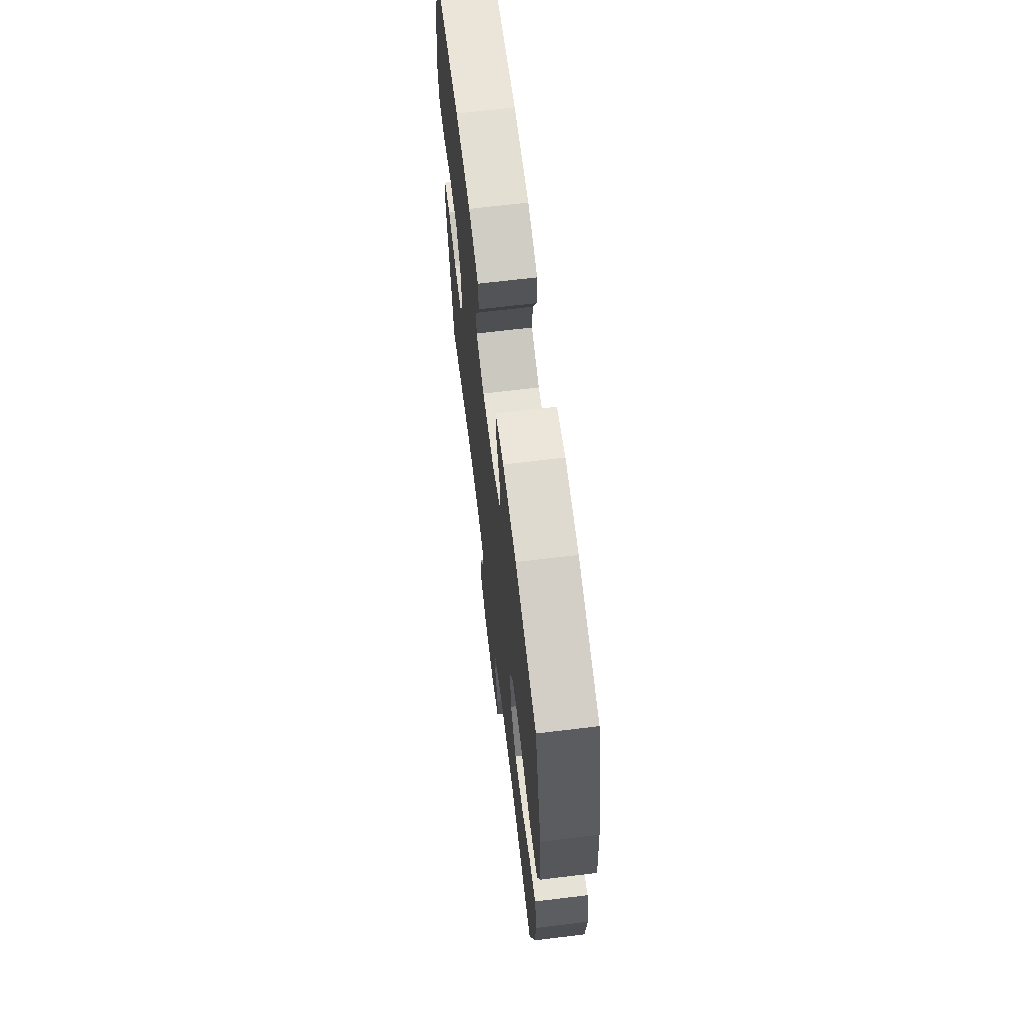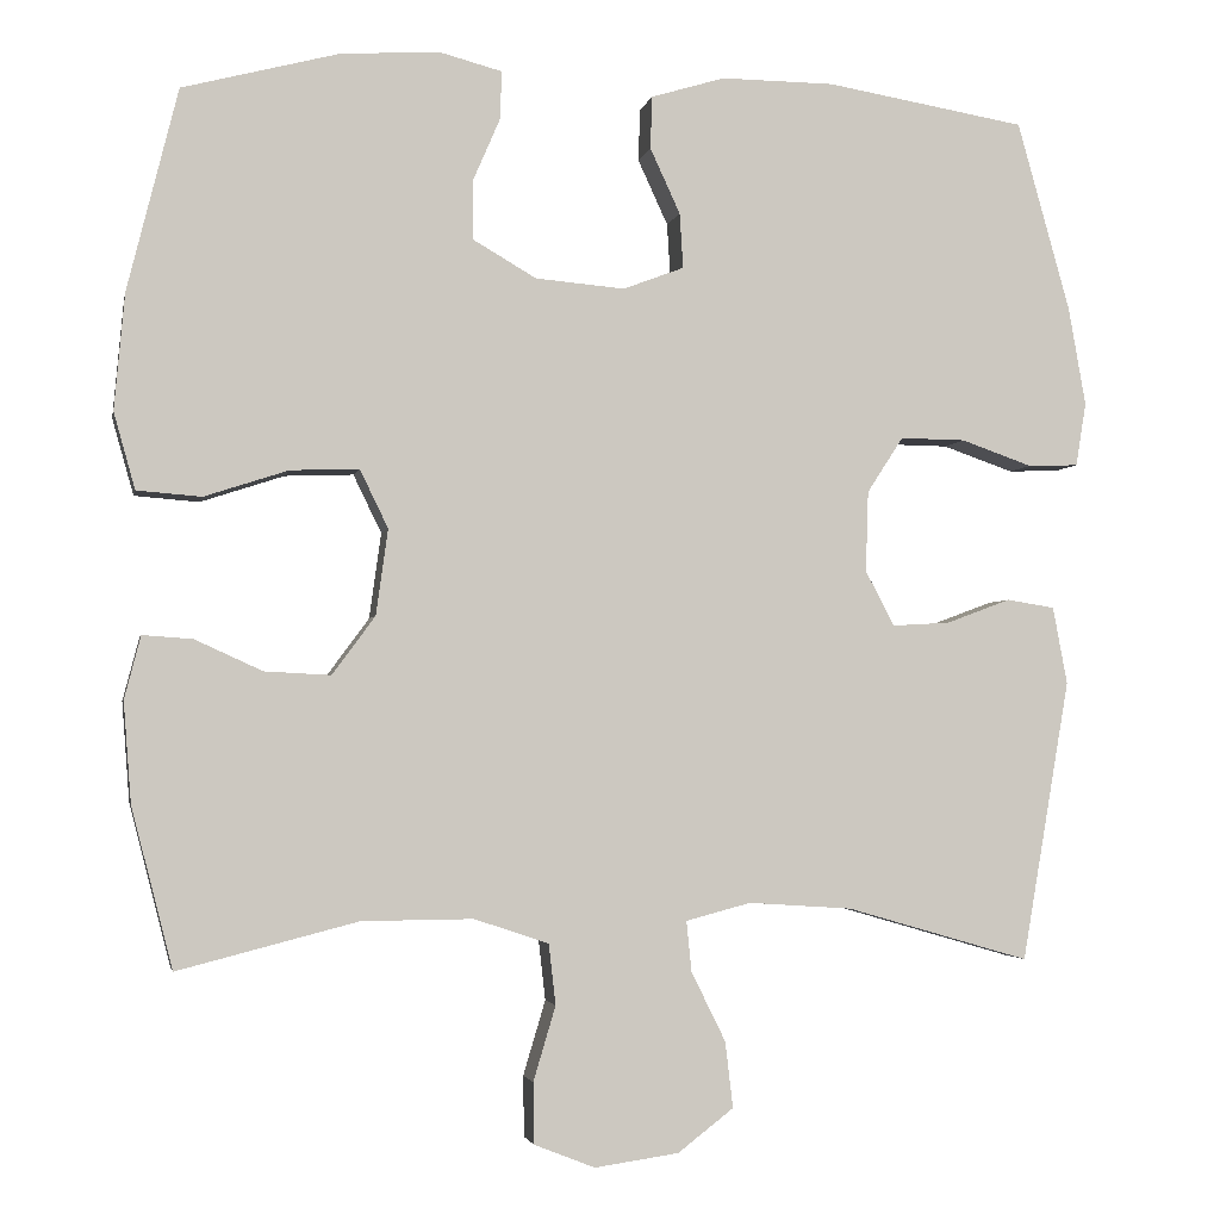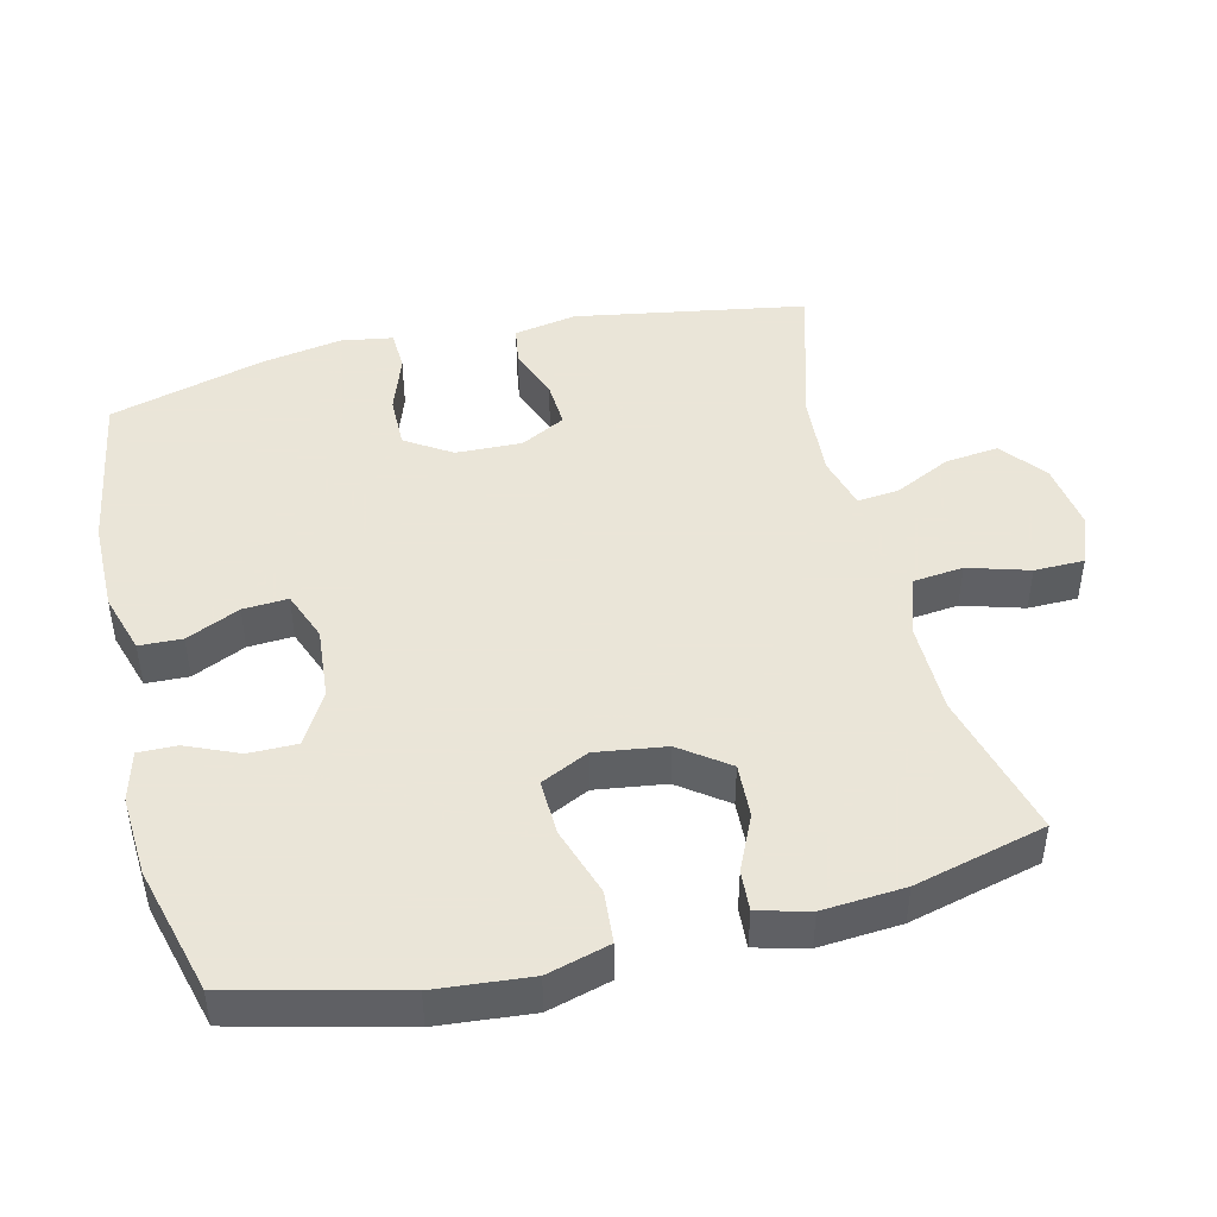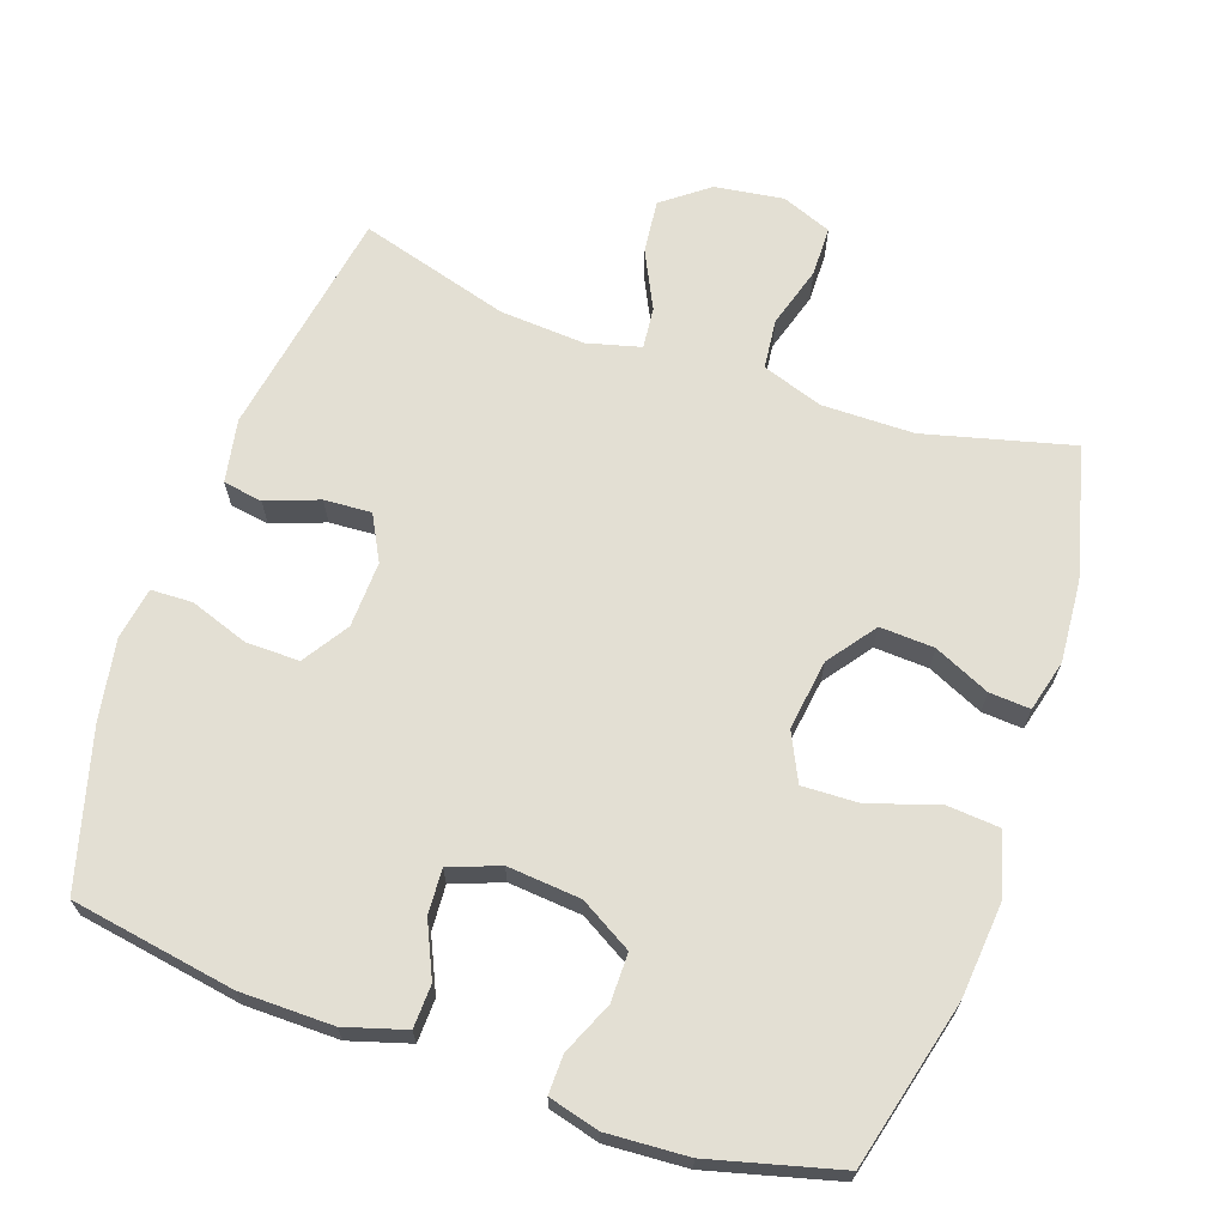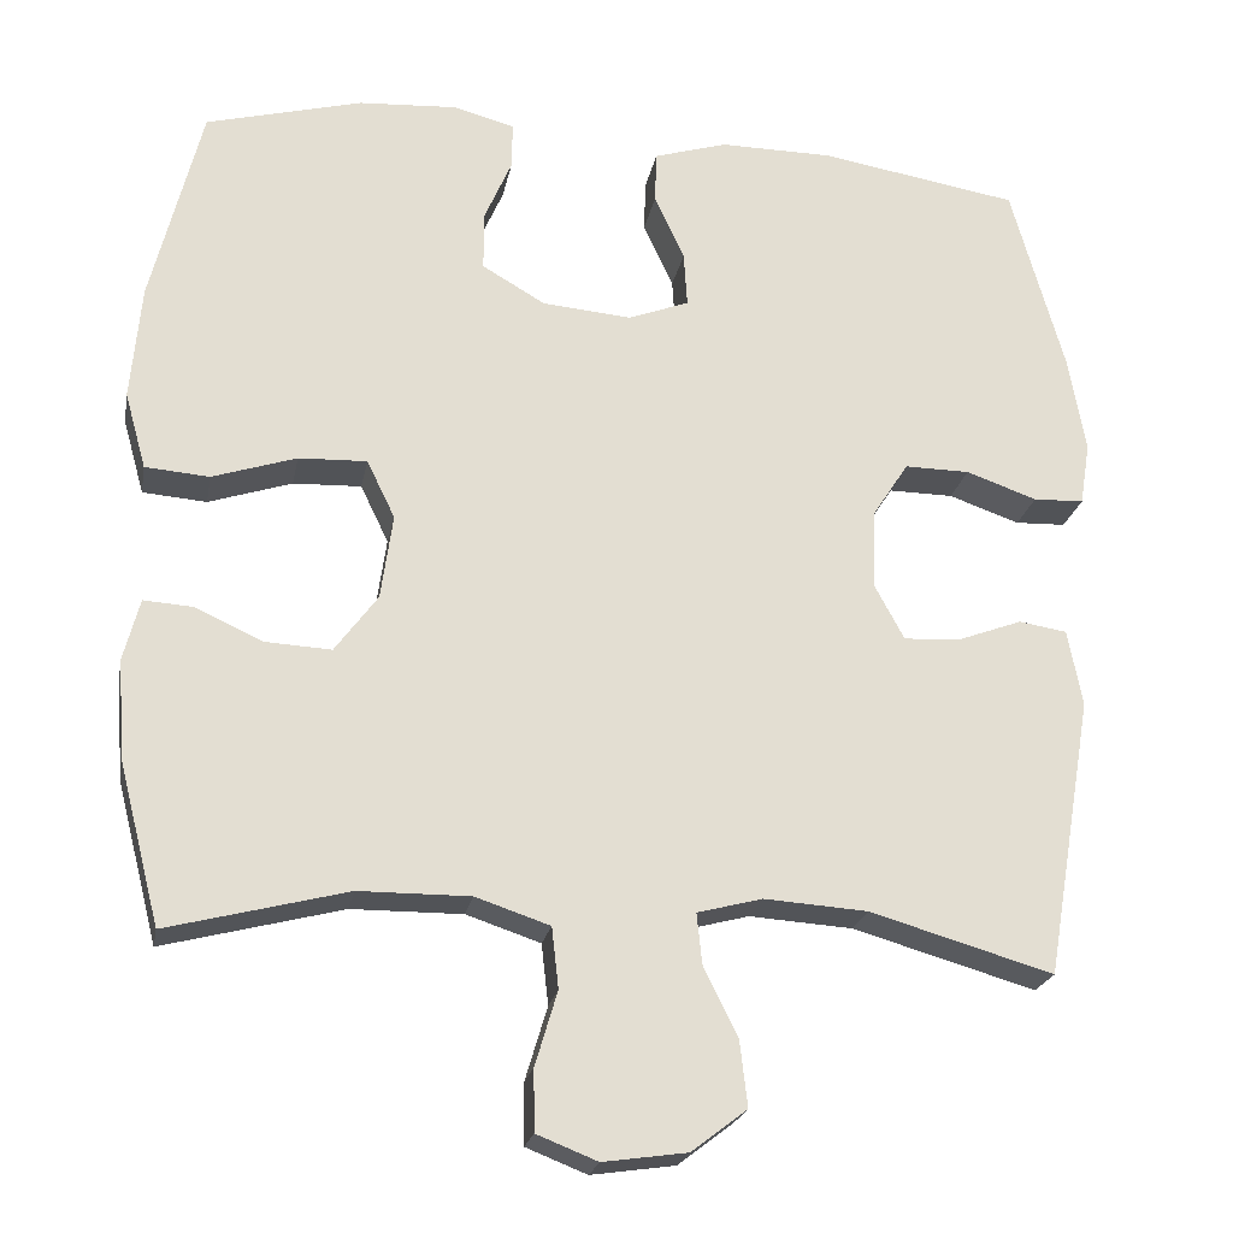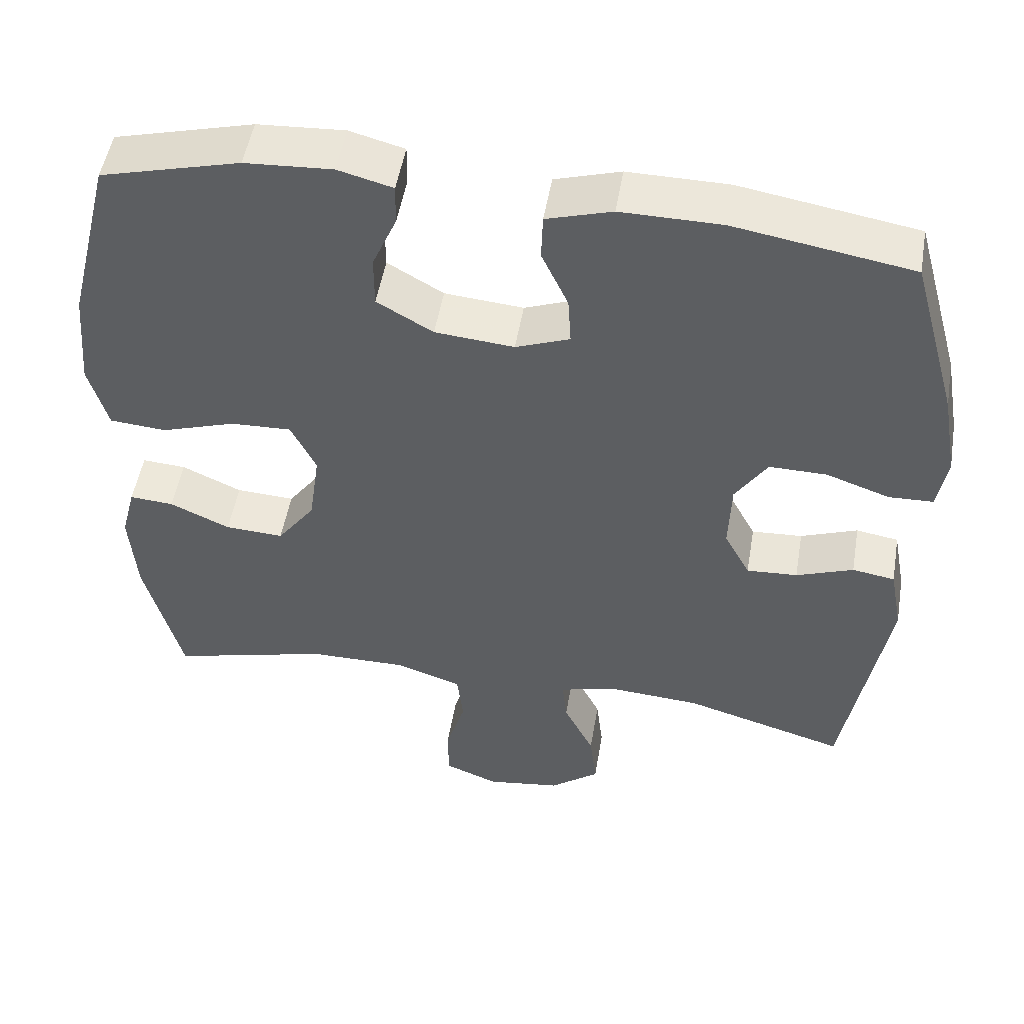
<metadata>
{"format":"obj","ext":"obj","renderer":"f3d","projection":"perspective","resolution":1024,"background":"white","views":[{"elev":67.4,"azim":83.1,"up":"+Z"},{"elev":-2.8,"azim":168.9,"up":"+Z"},{"elev":45.5,"azim":76.3,"up":"+Y"},{"elev":67.1,"azim":19.2,"up":"+Y"},{"elev":-22.3,"azim":169.5,"up":"+Z"},{"elev":50.7,"azim":-170.4,"up":"+Z"}]}
</metadata>
<code>
v -0.5 0.07 -0.5
v -0.556 0.07 -0.172
v -0.539 0.07 -0.082
v -0.483 0.07 -0.073
v -0.408 0.07 -0.101
v -0.341 0.07 -0.105
v -0.307 0.07 -0.041
v -0.31 0.07 0.053
v -0.352 0.07 0.118
v -0.428 0.07 0.117
v -0.511 0.07 0.088
v -0.57 0.07 0.09
v -0.582 0.07 0.164
v -0.562 0.07 0.278
v -0.5 0.07 0.5
v -0.267 0.07 0.539
v -0.135 0.07 0.54
v -0.049 0.07 0.514
v -0.047 0.07 0.453
v -0.082 0.07 0.377
v -0.086 0.07 0.313
v -0.015 0.07 0.286
v 0.089 0.07 0.295
v 0.163 0.07 0.338
v 0.163 0.07 0.407
v 0.131 0.07 0.481
v 0.13 0.07 0.536
v 0.202 0.07 0.555
v 0.317 0.07 0.548
v 0.5 0.07 0.5
v 0.559 0.07 0.264
v 0.571 0.07 0.129
v 0.546 0.07 0.04
v 0.471 0.07 0.034
v 0.373 0.07 0.066
v 0.293 0.07 0.069
v 0.26 0.07 0.001
v 0.274 0.07 -0.099
v 0.324 0.07 -0.167
v 0.401 0.07 -0.163
v 0.48 0.07 -0.127
v 0.538 0.07 -0.123
v 0.557 0.07 -0.196
v 0.548 0.07 -0.313
v 0.5 0.07 -0.5
v 0.29 0.07 -0.446
v 0.16 0.07 -0.445
v 0.073 0.07 -0.474
v 0.065 0.07 -0.545
v 0.091 0.07 -0.632
v 0.09 0.07 -0.703
v 0.019 0.07 -0.731
v -0.079 0.07 -0.717
v -0.144 0.07 -0.667
v -0.135 0.07 -0.59
v -0.095 0.07 -0.509
v -0.089 0.07 -0.45
v -0.165 0.07 -0.43
v -0.286 0.07 -0.438
v -0.5 0 -0.5
v -0.556 0 -0.172
v -0.539 0 -0.082
v -0.483 0 -0.073
v -0.408 0 -0.101
v -0.341 0 -0.105
v -0.307 0 -0.041
v -0.31 0 0.053
v -0.352 0 0.118
v -0.428 0 0.117
v -0.511 0 0.088
v -0.57 0 0.09
v -0.582 0 0.164
v -0.562 0 0.278
v -0.5 0 0.5
v -0.267 0 0.539
v -0.135 0 0.54
v -0.049 0 0.514
v -0.047 0 0.453
v -0.082 0 0.377
v -0.086 0 0.313
v -0.015 0 0.286
v 0.089 0 0.295
v 0.163 0 0.338
v 0.163 0 0.407
v 0.131 0 0.481
v 0.13 0 0.536
v 0.202 0 0.555
v 0.317 0 0.548
v 0.5 0 0.5
v 0.559 0 0.264
v 0.571 0 0.129
v 0.546 0 0.04
v 0.471 0 0.034
v 0.373 0 0.066
v 0.293 0 0.069
v 0.26 0 0.001
v 0.274 0 -0.099
v 0.324 0 -0.167
v 0.401 0 -0.163
v 0.48 0 -0.127
v 0.538 0 -0.123
v 0.557 0 -0.196
v 0.548 0 -0.313
v 0.5 0 -0.5
v 0.29 0 -0.446
v 0.16 0 -0.445
v 0.073 0 -0.474
v 0.065 0 -0.545
v 0.091 0 -0.632
v 0.09 0 -0.703
v 0.019 0 -0.731
v -0.079 0 -0.717
v -0.144 0 -0.667
v -0.135 0 -0.59
v -0.095 0 -0.509
v -0.089 0 -0.45
v -0.165 0 -0.43
v -0.286 0 -0.438
f 54 55 56
f 53 54 56
f 52 53 56
f 51 52 56
f 50 51 56
f 49 50 56
f 48 49 56 57
f 47 48 57 58
f 44 45 46
f 43 44 46
f 42 43 46
f 41 42 46
f 40 41 46
f 46 47 58
f 40 46 58
f 39 40 58
f 33 34 35
f 32 33 35
f 31 32 35
f 30 31 35
f 29 30 35
f 28 29 35
f 27 28 35
f 26 27 35
f 25 26 35
f 24 25 35 36
f 23 24 36 37
f 18 19 20
f 17 18 20
f 16 17 20
f 15 16 20
f 14 15 20
f 13 14 20
f 12 13 20
f 11 12 20
f 10 11 20
f 9 10 20 21
f 8 9 21 22
f 3 4 5
f 2 3 5
f 1 2 5
f 59 1 5
f 59 5 6
f 59 6 7
f 58 59 7
f 39 58 7
f 38 39 7
f 23 37 38
f 22 23 38
f 8 22 38
f 7 8 38
f 115 114 113
f 115 113 112
f 115 112 111
f 115 111 110
f 115 110 109
f 115 109 108
f 116 115 108 107
f 117 116 107 106
f 105 104 103
f 105 103 102
f 105 102 101
f 105 101 100
f 105 100 99
f 117 106 105
f 117 105 99
f 117 99 98
f 94 93 92
f 94 92 91
f 94 91 90
f 94 90 89
f 94 89 88
f 94 88 87
f 94 87 86
f 94 86 85
f 94 85 84
f 95 94 84 83
f 96 95 83 82
f 79 78 77
f 79 77 76
f 79 76 75
f 79 75 74
f 79 74 73
f 79 73 72
f 79 72 71
f 79 71 70
f 79 70 69
f 80 79 69 68
f 81 80 68 67
f 64 63 62
f 64 62 61
f 64 61 60
f 64 60 118
f 65 64 118
f 66 65 118
f 66 118 117
f 66 117 98
f 66 98 97
f 97 96 82
f 97 82 81
f 97 81 67
f 97 67 66
f 1 60 61 2
f 2 61 62 3
f 3 62 63 4
f 4 63 64 5
f 5 64 65 6
f 6 65 66 7
f 7 66 67 8
f 8 67 68 9
f 9 68 69 10
f 10 69 70 11
f 11 70 71 12
f 12 71 72 13
f 13 72 73 14
f 14 73 74 15
f 15 74 75 16
f 16 75 76 17
f 17 76 77 18
f 18 77 78 19
f 19 78 79 20
f 20 79 80 21
f 21 80 81 22
f 22 81 82 23
f 23 82 83 24
f 24 83 84 25
f 25 84 85 26
f 26 85 86 27
f 27 86 87 28
f 28 87 88 29
f 29 88 89 30
f 30 89 90 31
f 31 90 91 32
f 32 91 92 33
f 33 92 93 34
f 34 93 94 35
f 35 94 95 36
f 36 95 96 37
f 37 96 97 38
f 38 97 98 39
f 39 98 99 40
f 40 99 100 41
f 41 100 101 42
f 42 101 102 43
f 43 102 103 44
f 44 103 104 45
f 45 104 105 46
f 46 105 106 47
f 47 106 107 48
f 48 107 108 49
f 49 108 109 50
f 50 109 110 51
f 51 110 111 52
f 52 111 112 53
f 53 112 113 54
f 54 113 114 55
f 55 114 115 56
f 56 115 116 57
f 57 116 117 58
f 58 117 118 59
f 59 118 60 1

</code>
